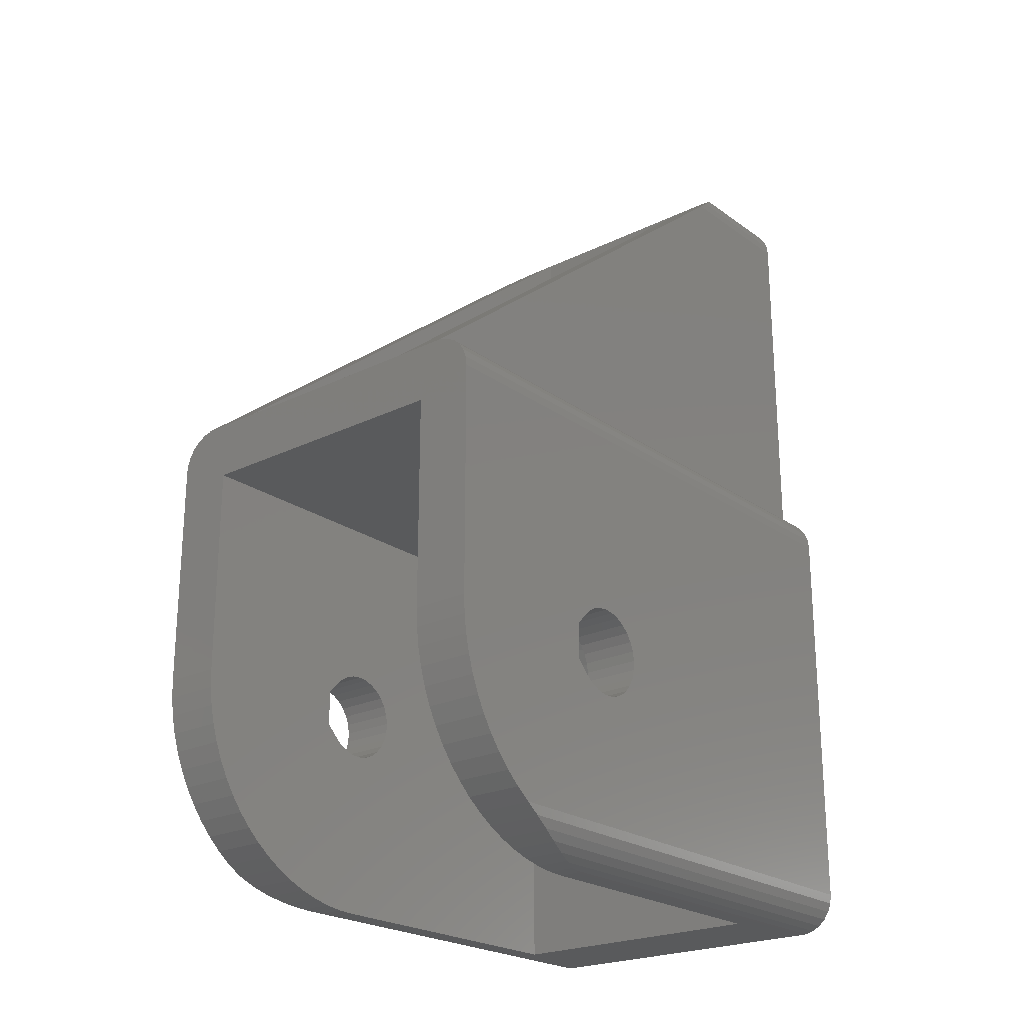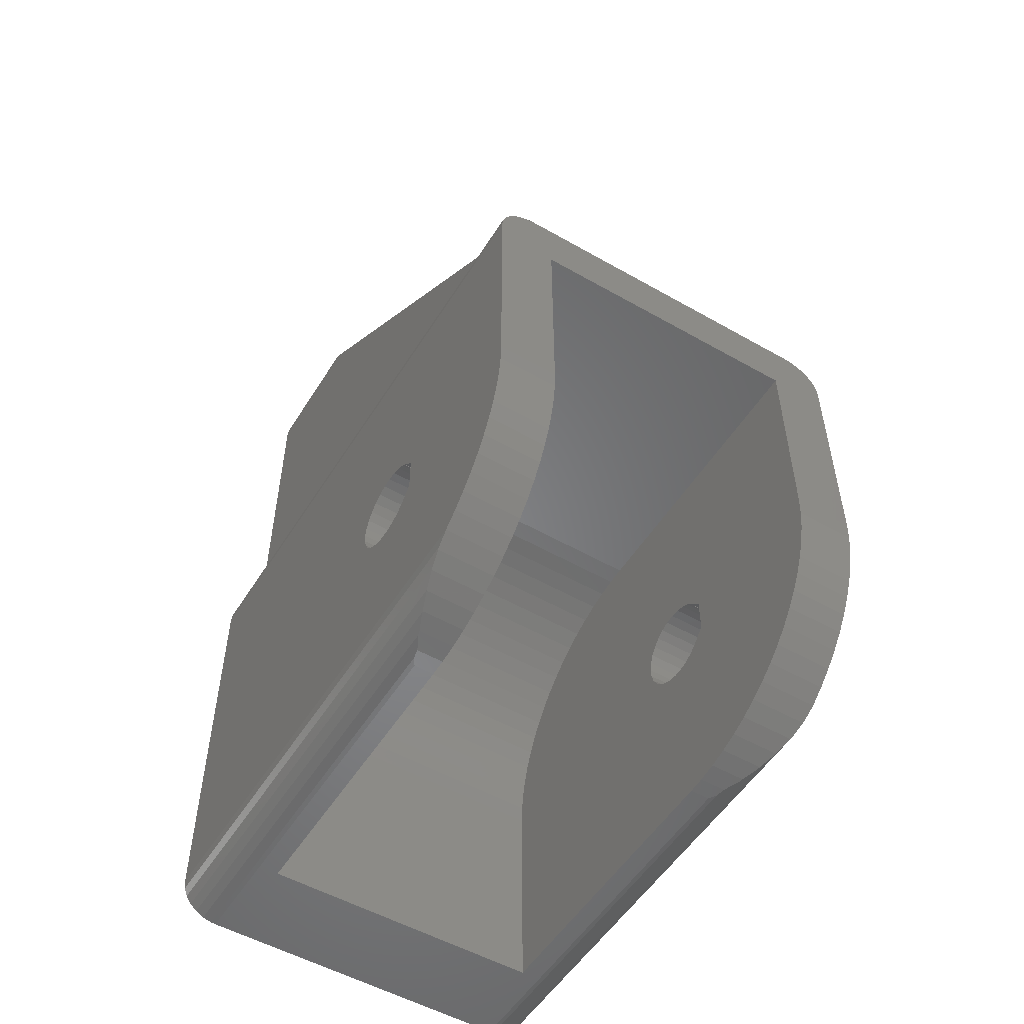
<metadata>
{"format":"stl","ext":"stl","renderer":"f3d","projection":"perspective","resolution":1024,"background":"white","views":[{"elev":-22.9,"azim":39.8,"up":"+Y"},{"elev":-53.2,"azim":-31.4,"up":"+Y"}]}
</metadata>
<code>
# stl→obj: 390 verts, 788 faces
v -0.4895 17.36 0
v -0.4895 17.36 5.01
v 0 17.3 0
v 0 17.3 5.01
v -0.4895 31.64 0
v 0 31.7 0
v 0 31.7 5.01
v -0.4895 31.64 5.01
v -0.9545 17.52 0
v -0.9545 17.52 5.01
v -0.9545 31.48 0
v -0.9545 31.48 5.01
v -1.372 17.78 0
v -1.372 17.78 5.01
v -1.372 31.22 0
v -1.372 31.22 5.01
v -1.72 18.13 0
v -1.72 18.13 5.01
v -1.72 30.87 0
v -1.72 30.87 5.01
v -1.982 18.55 0
v -1.982 18.55 5.01
v -1.982 30.45 0
v -1.982 30.45 5.01
v -10.12 -9.526 25.95
v -7.2 -9.526 25.95
v -7.2 -9.011 26.76
v -9.966 -9.924 25.19
v -10.14 -9.474 0
v -9.966 -9.924 0
v -10.14 -9.474 26.03
v -10.14 12.47 0
v -10.14 12.47 31.45
v -9.966 12.92 31.45
v -9.966 12.92 0
v -7.2 11 31.45
v -10.19 -9.011 26.76
v -10.2 -0.3721 18.18
v -7.2 -0.3721 18.18
v -10.2 0.1245 18.15
v -7.2 -0.8513 18.31
v -10.2 -0.8513 18.31
v -7.2 -1.291 18.55
v -10.2 -0.9527 22.75
v -10.2 0 31.45
v -10.2 0.9527 22.75
v -7.2 0.9527 22.75
v -7.2 -0.9527 22.75
v -7.2 -1.626 22.08
v -10.2 -0.9587 31.41
v -7.2 -0.9587 31.41
v -7.2 -1.91 31.28
v -10.2 -1.291 18.55
v -7.2 -1.67 18.87
v -10.2 -1.626 22.08
v -7.2 -1.622 22.07
v -10.2 -1.622 22.07
v -10.2 -1.67 18.87
v -10.2 -1.67 22.03
v -7.2 -1.67 22.03
v -7.2 -1.971 21.64
v -10.2 -1.91 31.28
v -7.2 -2.847 31.08
v -10.2 -1.971 19.26
v -7.2 -1.971 19.26
v -10.2 -1.971 21.64
v -7.2 -2.18 21.18
v -10.2 -2.18 19.72
v -7.2 -2.18 19.72
v -10.2 -2.18 21.18
v -7.2 -2.287 20.7
v -10.2 -2.287 20.2
v -10.2 -2.287 20.7
v -7.2 -2.287 20.2
v -10.2 -2.847 31.08
v -7.2 -3.762 30.79
v -10.2 -3.762 30.79
v -7.2 -4.649 30.42
v -10.2 -4.649 30.42
v -7.2 -5.5 29.98
v -10.2 -5.5 29.98
v -7.2 -6.309 29.46
v -10.2 -6.309 29.46
v -7.2 -7.071 28.88
v -10.2 -7.071 28.88
v -7.2 -7.778 28.23
v -10.2 -7.778 28.23
v -10.2 -8.426 27.52
v -7.2 -8.426 27.52
v -10.2 -8.995 0
v -10.2 -8.995 26.78
v -10.2 11.99 0
v 10.2 11.99 0
v -8.195 -10.99 0
v -8.436 -10.98 0
v -8.904 -10.87 0
v -9.331 -10.64 0
v -9.692 -10.32 0
v 10.2 -8.995 0
v 8.195 -10.99 0
v -10.2 11.99 31.45
v -7.2 0 31.45
v -10.2 0.6153 18.23
v -7.2 0.1245 18.15
v -10.2 1.077 18.42
v -7.2 0.6153 18.23
v -10.2 1.626 22.08
v -10.2 1.489 18.7
v -7.2 1.077 18.42
v -10.2 1.831 19.06
v -7.2 1.489 18.7
v -7.2 1.831 19.06
v -10.2 1.617 22.07
v -10.2 1.831 21.84
v -7.2 1.617 22.07
v -7.2 1.626 22.08
v -10.2 2.087 19.48
v -7.2 2.087 19.48
v -10.2 2.087 21.42
v -7.2 1.831 21.84
v -8.5 13.96 0
v -9.331 13.64 0
v -9.692 13.32 0
v 8.5 13.96 0
v -10.2 2.246 19.96
v -7.2 2.246 19.96
v -10.2 2.246 20.94
v -7.2 2.087 21.42
v -10.2 2.3 20.45
v -7.2 2.3 20.45
v -7.2 2.246 20.94
v -2.145 19.01 0
v -2.145 19.01 5.01
v -2.145 29.99 0
v -2.145 29.99 5.01
v -2.2 19.5 0
v -2.2 19.5 5.01
v -2.2 29.5 0
v -2.2 29.5 5.01
v -5.5 14.01 31.44
v 5.5 14.01 31.44
v 5.5 14.01 5.01
v -5.5 14.01 5.01
v -5.5 34.99 5.01
v -5.5 34.99 5.013
v 5.5 34.99 5.01
v 6.5 34.99 0
v -6.5 34.99 0
v -6.5 34.99 5.013
v -6.741 34.98 0
v -6.741 34.98 5.031
v -7.2 0 5
v -7.2 -10.34 24.21
v -7.2 -9.969 25.1
v -7.2 -10.63 23.3
v -7.2 -10.83 22.36
v -7.2 -10.96 21.41
v -7.2 -10.99 20.56
v -7.2 -10.99 5
v 7.2 -10.99 5
v -7.2 0.9587 5.042
v 7.2 0 5
v -7.2 1.91 5.167
v -7.2 2.847 5.375
v -7.2 3.762 5.663
v -7.2 4.649 6.031
v -7.2 5.5 6.474
v -7.2 6.309 6.989
v -7.2 7.071 7.574
v 7.2 0.9587 5.042
v -7.2 7.778 8.222
v -7.2 8.426 8.929
v -7.2 9.011 9.691
v -7.2 9.526 10.5
v -7.2 9.969 11.35
v -7.2 10.34 12.24
v -7.2 10.63 13.15
v -7.2 10.83 14.09
v -7.2 10.96 15.04
v -7.2 11 16
v 7.2 1.91 5.167
v 7.2 10.34 12.24
v 7.2 10.63 13.15
v 7.2 10.83 14.09
v 7.2 10.96 15.04
v 7.2 11 16
v 7.2 11 31.45
v 8.5 14 31.45
v 7.2 2.847 5.375
v 7.2 3.762 5.663
v 7.2 4.649 6.031
v 7.2 5.5 6.474
v 7.2 6.309 6.989
v 7.2 7.071 7.574
v 7.2 7.778 8.222
v 7.2 8.426 8.929
v 7.2 9.011 9.691
v 7.2 9.526 10.5
v 7.2 9.969 11.35
v -7.209 34.86 0
v -7.209 34.86 5.176
v -7.636 34.64 0
v -7.636 34.64 5.459
v -7.997 34.32 0
v -7.997 34.32 5.861
v -8.195 -10.99 20.56
v -8.271 33.92 0
v -8.271 33.92 6.361
v -8.436 -10.98 20.9
v -8.442 33.47 0
v -8.442 33.47 6.929
v -8.5 13.96 31.45
v -8.5 14 31.45
v -8.5 32.99 7.532
v -8.5 32.99 0
v -8.526 -10.96 21.41
v -8.904 -10.87 22.12
v -8.904 13.87 0
v -8.904 13.87 31.45
v -8.965 -10.83 22.36
v -9.331 -10.64 23.23
v -9.331 13.64 31.45
v -9.349 -10.63 23.3
v -9.675 -10.34 24.21
v -9.692 -10.32 24.25
v -9.692 13.32 31.45
v -9.935 -9.969 25.1
v 0.4895 17.36 0
v 0.4895 17.36 5.01
v 0.4895 31.64 0
v 0.4895 31.64 5.01
v 0.9545 17.52 0
v 0.9545 17.52 5.01
v 0.9545 31.48 0
v 0.9545 31.48 5.01
v 1.372 17.78 0
v 1.372 17.78 5.01
v 1.372 31.22 0
v 1.372 31.22 5.01
v 1.72 18.13 5.01
v 1.72 18.13 0
v 1.72 30.87 0
v 1.72 30.87 5.01
v 1.982 18.55 5.01
v 1.982 18.55 0
v 1.982 30.45 0
v 1.982 30.45 5.01
v 2.145 19.01 5.01
v 2.145 19.01 0
v 2.145 29.99 0
v 8.5 32.99 0
v 2.145 29.99 5.01
v 10.14 -9.474 0
v 10.14 -9.474 26.03
v 10.2 -8.995 26.78
v 10.19 -9.011 26.76
v 10.14 12.47 0
v 10.14 12.47 31.45
v 10.2 11.99 31.45
v 10.2 -0.9527 22.75
v 10.2 0.9527 22.75
v 10.2 0 31.45
v 10.2 -0.9587 31.41
v 10.2 -1.67 22.03
v 10.2 -1.622 22.07
v 10.2 -1.626 22.08
v 10.2 -1.91 31.28
v 10.2 -2.847 31.08
v 10.2 -3.762 30.79
v 10.2 -4.649 30.42
v 10.2 -5.5 29.98
v 10.2 -6.309 29.46
v 10.2 -7.071 28.88
v 10.2 -7.778 28.23
v 10.2 -8.426 27.52
v 10.2 -1.971 21.64
v 10.2 -0.3721 18.18
v 10.2 -0.8513 18.31
v 10.2 -1.291 18.55
v 10.2 -1.67 18.87
v 10.2 -1.971 19.26
v 10.2 -2.18 19.72
v 10.2 0.1245 18.15
v 10.2 -2.287 20.2
v 10.2 -2.18 21.18
v 10.2 -2.287 20.7
v 10.2 0.6153 18.23
v 10.2 1.077 18.42
v 10.2 1.626 22.08
v 10.2 1.489 18.7
v 10.2 1.831 19.06
v 10.2 1.617 22.07
v 10.2 1.831 21.84
v 10.2 2.087 19.48
v 10.2 2.087 21.42
v 10.2 2.246 19.96
v 10.2 2.246 20.94
v 10.2 2.3 20.45
v 2.2 19.5 5.01
v 2.2 19.5 0
v 2.2 29.5 0
v 2.2 29.5 5.01
v 8.5 32.99 7.532
v 5.5 34.99 5.013
v 6.5 34.99 5.013
v 8.442 33.47 6.929
v 6.741 34.98 0
v 7.209 34.86 0
v 7.636 34.64 0
v 7.997 34.32 0
v 8.271 33.92 0
v 8.442 33.47 0
v 6.741 34.98 5.031
v 7.209 34.86 5.176
v 7.636 34.64 5.459
v 7.997 34.32 5.861
v 8.271 33.92 6.361
v 7.2 -0.3721 18.18
v 7.2 0.1245 18.15
v 7.2 -0.8513 18.31
v 7.2 -0.9527 22.75
v 7.2 0 31.45
v 7.2 0.9527 22.75
v 7.2 -0.9587 31.41
v 7.2 -1.291 18.55
v 7.2 -1.626 22.08
v 7.2 -1.622 22.07
v 7.2 -1.67 18.87
v 7.2 -1.67 22.03
v 7.2 -1.91 31.28
v 7.2 -1.971 19.26
v 7.2 -1.971 21.64
v 7.2 -10.34 24.21
v 7.2 -9.969 25.1
v 7.2 -2.287 20.7
v 9.349 -10.63 23.3
v 9.675 -10.34 24.21
v 7.2 -10.63 23.3
v 8.965 -10.83 22.36
v 9.331 -10.64 23.23
v 7.2 -10.83 22.36
v 8.526 -10.96 21.41
v 8.904 -10.87 22.12
v 7.2 -10.96 21.41
v 8.195 -10.99 20.56
v 8.436 -10.98 20.9
v 7.2 -10.99 20.56
v 7.2 -2.18 19.72
v 7.2 -2.287 20.2
v 7.2 -2.18 21.18
v 7.2 -2.847 31.08
v 7.2 -3.762 30.79
v 7.2 -4.649 30.42
v 7.2 -5.5 29.98
v 7.2 -6.309 29.46
v 7.2 -7.071 28.88
v 7.2 -7.778 28.23
v 7.2 -8.426 27.52
v 7.2 -9.011 26.76
v 7.2 -9.526 25.95
v 10.12 -9.526 25.95
v 9.935 -9.969 25.1
v 9.966 -9.924 25.19
v 9.692 -10.32 24.25
v 7.2 0.6153 18.23
v 7.2 1.077 18.42
v 7.2 1.626 22.08
v 7.2 1.489 18.7
v 7.2 1.831 19.06
v 7.2 1.617 22.07
v 7.2 1.831 21.84
v 7.2 2.087 19.48
v 7.2 2.087 21.42
v 9.966 12.92 31.45
v 8.5 13.96 31.45
v 8.904 13.87 31.45
v 9.331 13.64 31.45
v 9.692 13.32 31.45
v 7.2 2.246 19.96
v 7.2 2.246 20.94
v 7.2 2.3 20.45
v 9.966 -9.924 0
v 8.436 -10.98 0
v 8.904 -10.87 0
v 9.331 -10.64 0
v 9.692 -10.32 0
v 8.904 13.87 0
v 9.331 13.64 0
v 9.692 13.32 0
v 9.966 12.92 0
f 1 2 3
f 2 4 3
f 5 6 7
f 5 7 8
f 9 10 1
f 10 2 1
f 11 5 8
f 11 8 12
f 13 14 9
f 14 10 9
f 15 11 12
f 15 12 16
f 17 14 13
f 17 18 14
f 19 15 16
f 19 16 20
f 21 18 17
f 21 22 18
f 23 19 24
f 24 19 20
f 25 26 27
f 25 28 26
f 29 30 28
f 29 28 31
f 31 25 27
f 31 28 25
f 32 33 34
f 32 34 35
f 33 36 34
f 37 31 27
f 38 39 40
f 38 41 39
f 42 41 38
f 42 43 41
f 44 45 46
f 44 46 47
f 44 48 49
f 44 47 48
f 50 45 44
f 50 51 45
f 50 52 51
f 53 43 42
f 53 54 43
f 55 44 49
f 55 56 57
f 55 49 56
f 58 54 53
f 59 57 56
f 59 55 57
f 59 56 60
f 59 60 61
f 62 50 44
f 62 52 50
f 62 63 52
f 64 54 58
f 64 65 54
f 66 59 61
f 66 61 67
f 68 65 64
f 68 69 65
f 70 66 67
f 70 67 71
f 72 73 74
f 72 69 68
f 72 74 69
f 73 70 71
f 73 71 74
f 75 44 55
f 75 55 59
f 75 59 66
f 75 62 44
f 75 66 70
f 75 70 73
f 75 63 62
f 75 76 63
f 77 75 73
f 77 76 75
f 77 78 76
f 79 77 73
f 79 78 77
f 79 80 78
f 81 79 73
f 81 80 79
f 81 82 80
f 83 81 73
f 83 82 81
f 83 84 82
f 85 83 73
f 85 84 83
f 85 86 84
f 87 85 73
f 87 86 85
f 88 87 73
f 88 86 87
f 88 89 86
f 90 29 31
f 90 31 91
f 90 38 40
f 90 42 38
f 90 53 42
f 90 58 53
f 90 64 58
f 90 68 64
f 90 91 68
f 90 40 92
f 90 92 93
f 90 94 95
f 90 95 96
f 90 96 97
f 90 97 98
f 90 98 30
f 90 30 29
f 90 99 100
f 90 93 99
f 90 100 94
f 91 31 37
f 91 37 27
f 91 72 68
f 91 73 72
f 91 88 73
f 91 89 88
f 91 27 89
f 45 101 46
f 45 51 102
f 45 102 36
f 45 36 101
f 40 103 92
f 40 39 104
f 40 104 103
f 103 105 92
f 103 104 106
f 103 106 105
f 46 107 47
f 46 101 107
f 105 108 92
f 105 106 109
f 105 109 108
f 108 110 92
f 108 109 111
f 108 111 112
f 108 112 110
f 113 107 114
f 113 114 115
f 113 115 116
f 113 116 107
f 107 101 114
f 107 116 47
f 110 117 92
f 110 112 118
f 110 118 117
f 114 101 119
f 114 119 120
f 114 120 115
f 92 32 35
f 92 33 32
f 92 101 33
f 92 121 3
f 92 122 121
f 92 123 122
f 92 35 123
f 92 3 124
f 92 124 93
f 101 36 33
f 117 125 92
f 117 118 126
f 117 126 125
f 119 101 127
f 119 127 128
f 119 128 120
f 125 101 92
f 125 129 101
f 125 126 130
f 125 130 129
f 127 101 129
f 127 129 131
f 127 131 128
f 129 130 131
f 132 22 21
f 132 133 22
f 134 23 135
f 135 23 24
f 136 133 132
f 136 137 133
f 136 138 137
f 137 138 139
f 138 134 139
f 139 134 135
f 140 141 142
f 143 2 10
f 143 10 14
f 143 14 18
f 143 18 22
f 143 22 133
f 143 133 137
f 143 137 144
f 143 140 142
f 143 144 145
f 143 145 140
f 143 4 2
f 143 142 4
f 144 8 7
f 144 12 8
f 144 16 12
f 144 20 16
f 144 24 20
f 144 135 24
f 144 137 139
f 144 139 135
f 144 7 146
f 144 146 147
f 148 5 11
f 148 11 15
f 148 15 19
f 148 19 23
f 148 23 134
f 148 134 138
f 148 144 147
f 148 149 144
f 148 6 5
f 148 147 6
f 149 145 144
f 150 149 148
f 150 151 149
f 39 152 104
f 41 152 39
f 48 47 102
f 51 48 102
f 43 152 41
f 60 56 49
f 52 48 51
f 153 67 154
f 155 67 153
f 155 71 67
f 156 71 155
f 157 71 156
f 158 54 65
f 158 65 69
f 158 69 74
f 158 74 71
f 158 71 157
f 159 43 54
f 159 54 158
f 159 152 43
f 159 160 152
f 63 48 52
f 76 48 63
f 78 48 76
f 80 48 78
f 82 48 80
f 84 48 82
f 84 49 48
f 86 49 84
f 86 60 49
f 89 60 86
f 89 61 60
f 27 61 89
f 26 61 27
f 154 61 26
f 154 67 61
f 102 47 36
f 152 161 104
f 152 160 162
f 152 162 161
f 104 161 163
f 104 163 164
f 104 164 165
f 104 165 106
f 106 165 166
f 106 166 167
f 106 167 168
f 106 168 169
f 106 169 109
f 47 116 36
f 161 162 170
f 161 170 163
f 109 169 171
f 109 171 172
f 109 172 173
f 109 173 174
f 109 174 175
f 109 175 111
f 111 176 177
f 111 177 178
f 111 178 112
f 111 175 176
f 115 120 116
f 116 120 36
f 112 178 179
f 112 179 180
f 112 180 118
f 120 128 36
f 163 170 181
f 163 181 164
f 176 182 183
f 176 183 177
f 177 183 184
f 177 184 178
f 178 184 185
f 178 185 179
f 179 185 186
f 179 186 180
f 180 186 187
f 180 187 36
f 36 187 188
f 118 180 126
f 128 131 36
f 126 180 130
f 131 180 36
f 131 130 180
f 164 181 189
f 164 189 165
f 165 189 190
f 165 190 166
f 166 190 191
f 166 191 167
f 167 191 192
f 167 192 168
f 168 192 193
f 168 193 169
f 169 193 194
f 169 194 171
f 171 194 195
f 171 195 196
f 171 196 172
f 172 196 197
f 172 197 173
f 173 197 198
f 173 198 174
f 174 198 199
f 174 199 175
f 175 182 176
f 175 199 182
f 200 151 150
f 200 201 151
f 201 149 151
f 202 201 200
f 202 203 201
f 203 149 201
f 204 203 202
f 204 205 203
f 205 149 203
f 94 159 206
f 94 160 159
f 94 100 160
f 206 158 157
f 206 159 158
f 207 205 204
f 207 208 205
f 208 149 205
f 95 94 206
f 95 206 209
f 209 206 157
f 210 208 207
f 210 211 208
f 211 145 149
f 211 149 208
f 121 1 3
f 121 9 1
f 121 13 9
f 121 17 13
f 121 21 17
f 121 132 21
f 121 136 132
f 121 212 213
f 121 213 214
f 121 215 136
f 121 214 215
f 212 36 213
f 213 140 214
f 213 36 188
f 213 141 140
f 213 188 141
f 215 138 136
f 215 148 138
f 215 150 148
f 215 200 150
f 215 202 200
f 215 204 202
f 215 207 204
f 215 210 207
f 215 211 210
f 215 214 211
f 214 140 145
f 214 145 211
f 216 157 156
f 216 209 157
f 96 95 209
f 96 209 217
f 217 209 216
f 217 216 156
f 218 219 121
f 219 36 212
f 219 212 121
f 220 156 155
f 220 217 156
f 97 96 217
f 97 217 221
f 221 217 220
f 221 220 155
f 122 218 121
f 122 222 218
f 222 36 219
f 222 219 218
f 223 155 153
f 223 221 155
f 224 153 154
f 224 223 153
f 98 97 221
f 98 221 225
f 225 221 223
f 225 223 224
f 225 224 154
f 123 226 122
f 226 36 222
f 226 222 122
f 227 154 26
f 227 225 154
f 30 98 225
f 30 225 28
f 28 225 227
f 28 227 26
f 35 226 123
f 35 34 226
f 34 36 226
f 3 4 228
f 3 228 124
f 4 229 228
f 4 142 229
f 6 230 231
f 6 231 7
f 6 147 230
f 7 231 146
f 228 229 232
f 228 232 124
f 229 233 232
f 229 142 233
f 230 234 235
f 230 235 231
f 230 147 234
f 231 235 146
f 232 233 236
f 232 236 124
f 233 237 236
f 233 142 237
f 234 238 239
f 234 239 235
f 234 147 238
f 235 239 146
f 236 237 240
f 236 241 124
f 236 240 241
f 237 142 240
f 238 242 243
f 238 243 239
f 238 147 242
f 239 243 146
f 241 240 244
f 241 245 124
f 241 244 245
f 240 142 244
f 242 246 243
f 242 147 246
f 243 246 247
f 243 247 146
f 245 244 248
f 245 249 124
f 245 248 249
f 244 142 248
f 246 250 247
f 246 147 251
f 246 251 250
f 247 250 252
f 247 252 146
f 253 99 254
f 254 99 255
f 254 255 256
f 257 258 259
f 257 259 93
f 260 261 262
f 263 260 262
f 264 265 266
f 267 260 263
f 268 260 267
f 269 260 268
f 270 260 269
f 271 260 270
f 272 260 271
f 273 260 272
f 273 266 260
f 274 266 273
f 274 264 266
f 275 264 274
f 275 276 264
f 99 277 278
f 99 278 279
f 99 279 280
f 99 280 281
f 99 281 282
f 99 282 255
f 99 283 277
f 99 93 283
f 255 276 275
f 255 282 284
f 255 285 276
f 255 284 286
f 255 286 285
f 262 261 259
f 283 93 287
f 287 93 288
f 261 289 259
f 288 93 290
f 290 93 291
f 292 293 289
f 289 293 259
f 291 93 294
f 293 295 259
f 294 93 296
f 295 297 259
f 296 93 259
f 296 259 298
f 297 298 259
f 249 248 299
f 249 300 124
f 249 299 300
f 248 142 299
f 250 301 252
f 250 251 301
f 252 301 302
f 252 302 146
f 300 299 302
f 300 301 251
f 300 302 301
f 300 251 124
f 299 142 302
f 302 142 146
f 141 188 303
f 141 303 304
f 142 141 304
f 142 304 146
f 146 304 305
f 146 305 147
f 304 306 305
f 304 303 306
f 147 305 307
f 147 307 308
f 147 308 309
f 147 309 310
f 147 310 311
f 147 311 312
f 147 312 251
f 305 313 307
f 305 314 313
f 305 315 314
f 305 316 315
f 305 317 316
f 305 306 317
f 307 313 308
f 313 314 308
f 318 277 319
f 318 278 277
f 318 319 162
f 320 278 318
f 320 279 278
f 320 318 162
f 321 260 266
f 321 261 260
f 321 322 323
f 321 323 261
f 324 263 322
f 324 267 263
f 324 322 321
f 325 279 320
f 325 280 279
f 325 320 162
f 326 265 327
f 326 266 265
f 326 321 266
f 328 280 325
f 329 265 264
f 329 264 276
f 329 327 265
f 329 326 327
f 330 267 324
f 330 268 267
f 330 324 321
f 331 280 328
f 331 281 280
f 332 276 285
f 332 329 276
f 333 334 335
f 333 336 337
f 333 337 334
f 338 333 335
f 338 339 340
f 338 340 336
f 338 336 333
f 341 338 335
f 341 342 343
f 341 343 339
f 341 339 338
f 344 341 335
f 344 345 346
f 344 346 342
f 344 342 341
f 347 331 328
f 347 344 335
f 347 348 331
f 347 349 348
f 347 335 349
f 347 345 344
f 160 325 162
f 160 328 325
f 160 347 328
f 160 100 345
f 160 345 347
f 348 281 331
f 348 282 281
f 350 285 286
f 350 332 285
f 349 282 348
f 349 284 282
f 349 335 284
f 335 286 284
f 335 350 286
f 351 268 330
f 351 269 268
f 351 321 326
f 351 326 329
f 351 329 332
f 351 330 321
f 351 332 350
f 351 350 335
f 352 269 351
f 352 270 269
f 352 351 335
f 353 270 352
f 353 271 270
f 353 352 335
f 354 271 353
f 354 272 271
f 354 353 335
f 355 272 354
f 355 273 272
f 355 354 335
f 356 273 355
f 356 274 273
f 356 355 335
f 357 274 356
f 357 356 335
f 358 274 357
f 358 275 274
f 358 255 275
f 358 357 335
f 359 254 256
f 359 256 255
f 359 255 358
f 359 358 335
f 360 361 254
f 360 254 359
f 360 359 335
f 360 362 363
f 360 363 361
f 334 360 335
f 334 337 364
f 334 364 362
f 334 362 360
f 322 263 262
f 322 262 187
f 322 187 323
f 162 319 170
f 319 277 283
f 319 283 365
f 319 365 190
f 319 181 170
f 319 189 181
f 319 190 189
f 365 283 287
f 365 287 366
f 365 366 190
f 323 367 261
f 323 187 367
f 366 287 288
f 366 288 368
f 366 368 190
f 368 288 290
f 368 290 291
f 368 291 369
f 368 369 190
f 370 292 289
f 370 289 367
f 370 367 371
f 370 371 292
f 367 289 261
f 367 187 371
f 369 291 294
f 369 294 372
f 369 372 190
f 371 293 292
f 371 187 373
f 371 373 293
f 187 258 374
f 187 262 259
f 187 259 258
f 187 375 188
f 187 376 375
f 187 377 376
f 187 378 377
f 187 374 378
f 372 294 296
f 372 296 379
f 372 379 190
f 373 295 293
f 373 187 380
f 373 380 295
f 379 296 298
f 379 298 381
f 379 182 199
f 379 183 182
f 379 184 183
f 379 185 184
f 379 186 185
f 379 381 186
f 379 191 190
f 379 192 191
f 379 193 192
f 379 194 193
f 379 195 194
f 379 196 195
f 379 197 196
f 379 198 197
f 379 199 198
f 380 297 295
f 380 186 381
f 380 187 186
f 380 381 297
f 381 298 297
f 308 314 309
f 314 315 309
f 309 315 310
f 315 316 310
f 310 316 311
f 316 317 311
f 100 253 382
f 100 99 253
f 100 383 345
f 100 384 383
f 100 385 384
f 100 386 385
f 100 382 386
f 345 383 346
f 311 317 312
f 317 306 312
f 383 384 346
f 346 384 343
f 346 343 342
f 312 306 251
f 306 303 251
f 124 257 93
f 124 375 387
f 124 188 375
f 124 251 303
f 124 303 188
f 124 387 388
f 124 388 389
f 124 389 390
f 124 390 257
f 375 376 387
f 384 385 343
f 343 385 340
f 343 340 339
f 387 376 388
f 376 377 388
f 385 386 340
f 340 386 364
f 340 364 336
f 388 377 389
f 377 378 389
f 336 364 337
f 386 382 364
f 364 382 363
f 364 363 362
f 389 378 374
f 389 374 390
f 382 253 363
f 363 253 254
f 363 254 361
f 390 258 257
f 390 374 258

</code>
